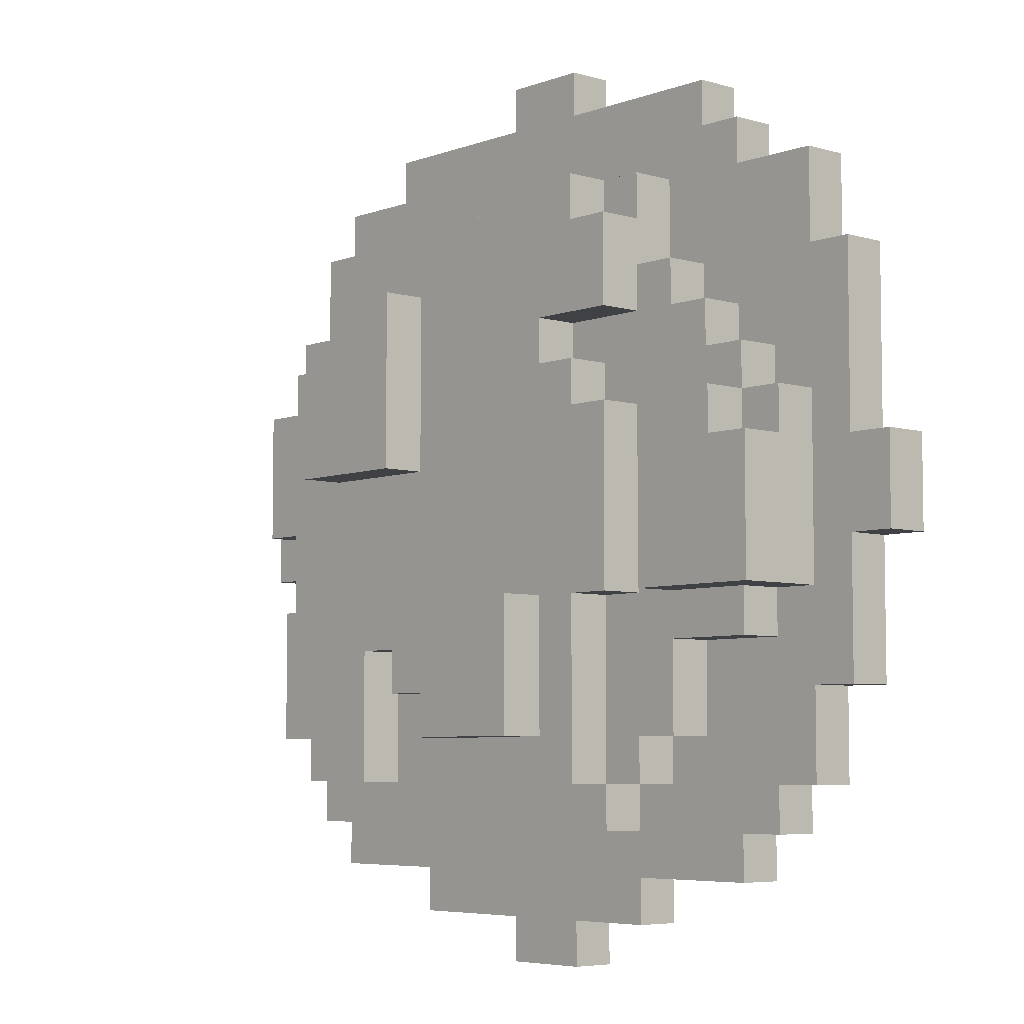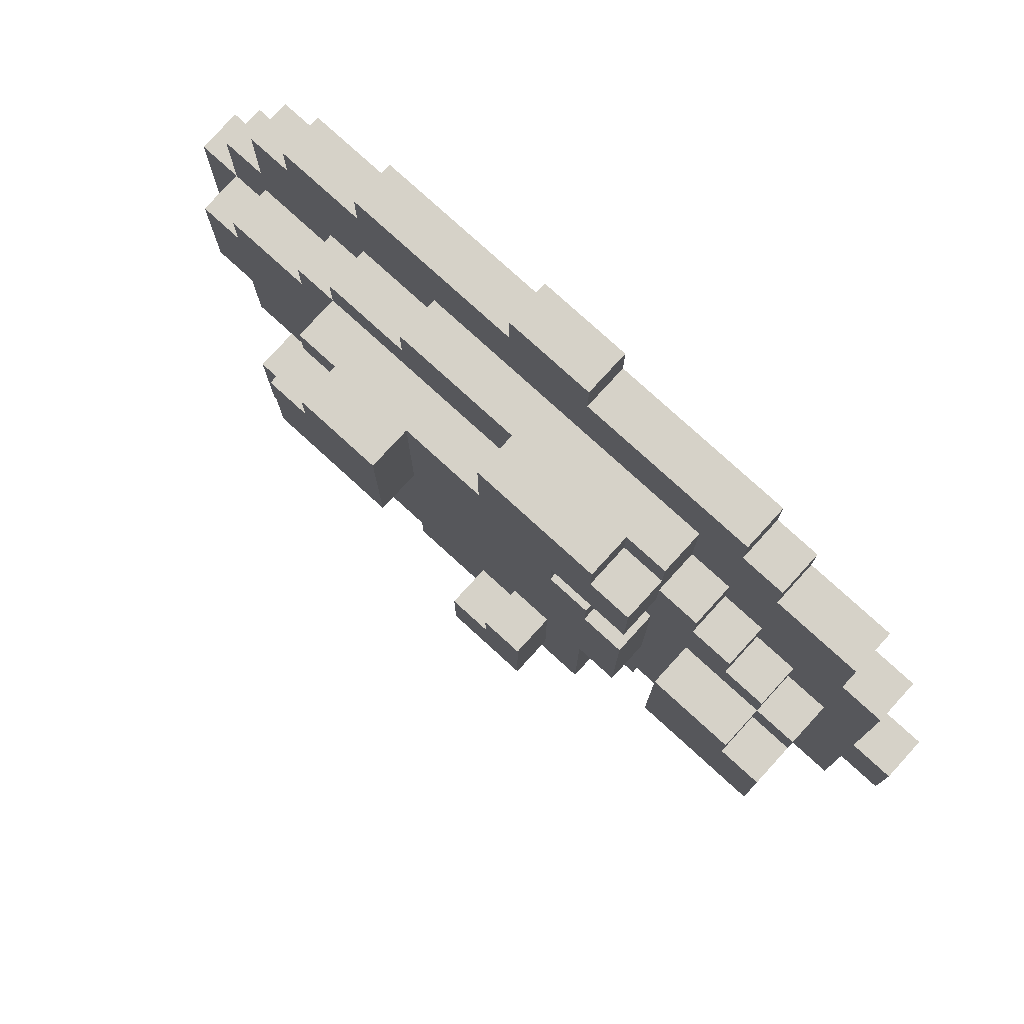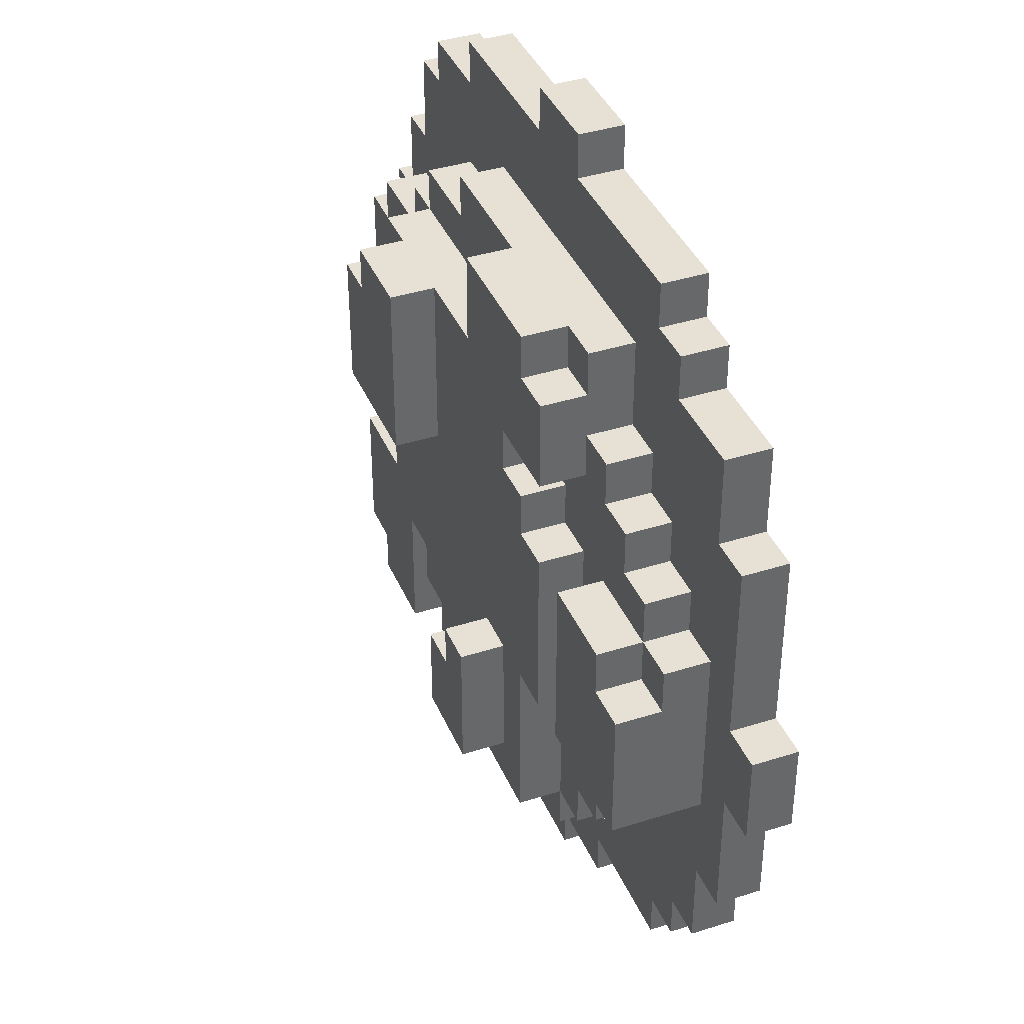
<metadata>
{"format":"obj","ext":"obj","renderer":"f3d","projection":"perspective","resolution":1024,"background":"white","views":[{"elev":-5.7,"azim":48.3,"up":"+Y"},{"elev":77.7,"azim":42.4,"up":"+Y"},{"elev":39.3,"azim":68.3,"up":"+Y"}]}
</metadata>
<code>
v 0 9 10
v 0 13 10
v 0 9 11
v 0 13 11
v 1 6 10
v 1 9 10
v 1 13 10
v 1 15 10
v 1 6 11
v 1 9 11
v 1 10 11
v 1 13 11
v 1 15 11
v 1 10 12
v 1 13 12
v 2 3 10
v 2 6 10
v 2 15 10
v 2 17 10
v 2 3 11
v 2 6 11
v 2 8 11
v 2 10 11
v 2 13 11
v 2 14 11
v 2 15 11
v 2 17 11
v 2 8 12
v 2 10 12
v 2 13 12
v 2 14 12
v 3 2 10
v 3 3 10
v 3 17 10
v 3 18 10
v 3 2 11
v 3 3 11
v 3 4 11
v 3 7 11
v 3 8 11
v 3 17 11
v 3 18 11
v 3 4 12
v 3 5 12
v 3 7 12
v 3 8 12
v 3 5 13
v 3 8 13
v 4 14 11
v 4 15 11
v 4 4 12
v 4 5 12
v 4 14 12
v 4 15 12
v 4 4 13
v 4 5 13
v 5 18 10
v 5 19 10
v 5 15 11
v 5 16 11
v 5 18 11
v 5 19 11
v 5 8 12
v 5 12 12
v 5 15 12
v 5 16 12
v 5 8 13
v 5 11 13
v 5 12 13
v 5 14 13
v 5 15 13
v 5 11 14
v 5 14 14
v 6 1 10
v 6 2 10
v 6 1 11
v 6 2 11
v 6 14 13
v 6 15 13
v 6 14 14
v 6 15 14
v 7 3 11
v 7 4 11
v 7 16 11
v 7 17 11
v 7 3 12
v 7 4 12
v 7 6 12
v 7 7 12
v 7 16 12
v 7 17 12
v 7 6 13
v 7 7 13
v 8 5 12
v 8 6 12
v 8 5 13
v 8 6 13
v 9 0 10
v 9 1 10
v 9 19 10
v 9 20 10
v 9 0 11
v 9 1 11
v 9 19 11
v 9 20 11
v 10 4 12
v 10 5 12
v 10 15 12
v 10 17 12
v 10 4 13
v 10 5 13
v 10 7 13
v 10 15 13
v 10 17 13
v 10 5 14
v 10 7 14
v 11 7 13
v 11 8 13
v 11 7 14
v 11 8 14
v 15 8 12
v 15 12 12
v 15 8 13
v 15 12 13
v 6 4 12
v 6 7 12
v 6 4 13
v 6 7 13
v 8 11 13
v 8 15 13
v 8 11 14
v 8 15 14
v 11 0 10
v 11 1 10
v 11 19 10
v 11 20 10
v 11 0 11
v 11 1 11
v 11 19 11
v 11 20 11
v 12 13 12
v 12 14 12
v 12 5 13
v 12 8 13
v 12 13 13
v 12 14 13
v 12 5 14
v 12 8 14
v 13 1 10
v 13 2 10
v 13 1 11
v 13 2 11
v 13 3 11
v 13 4 11
v 13 3 12
v 13 4 12
v 13 8 12
v 13 12 12
v 13 13 12
v 13 16 12
v 13 17 12
v 13 4 13
v 13 8 13
v 13 12 13
v 13 13 13
v 13 16 13
v 13 17 13
v 14 4 11
v 14 5 11
v 14 15 11
v 14 17 11
v 14 4 12
v 14 5 12
v 14 8 12
v 14 12 12
v 14 14 12
v 14 15 12
v 14 16 12
v 14 17 12
v 14 8 13
v 14 12 13
v 14 14 13
v 14 16 13
v 15 18 10
v 15 19 10
v 15 5 11
v 15 7 11
v 15 14 11
v 15 15 11
v 15 18 11
v 15 19 11
v 15 5 12
v 15 7 12
v 15 14 12
v 15 15 12
v 16 2 10
v 16 3 10
v 16 17 10
v 16 18 10
v 16 2 11
v 16 3 11
v 16 13 11
v 16 14 11
v 16 17 11
v 16 18 11
v 16 13 12
v 16 14 12
v 17 3 10
v 17 4 10
v 17 3 11
v 17 4 11
v 17 7 11
v 17 8 11
v 17 12 11
v 17 13 11
v 17 7 12
v 17 8 12
v 17 11 12
v 17 12 12
v 17 13 12
v 17 11 13
v 17 12 13
v 18 4 10
v 18 6 10
v 18 15 10
v 18 17 10
v 18 4 11
v 18 6 11
v 18 8 11
v 18 12 11
v 18 15 11
v 18 17 11
v 18 11 12
v 18 12 12
v 18 8 13
v 18 11 13
v 19 6 10
v 19 9 10
v 19 11 10
v 19 15 10
v 19 6 11
v 19 9 11
v 19 11 11
v 19 15 11
v 20 9 10
v 20 11 10
v 20 9 11
v 20 11 11
v 9 0 10
v 9 0 11
v 11 0 10
v 11 0 11
v 6 1 10
v 6 1 11
v 9 1 10
v 9 1 11
v 11 1 10
v 11 1 11
v 13 1 10
v 13 1 11
v 3 2 10
v 3 2 11
v 6 2 10
v 6 2 11
v 13 2 10
v 13 2 11
v 16 2 10
v 16 2 11
v 2 3 10
v 2 3 11
v 3 3 10
v 3 3 11
v 7 3 11
v 7 3 12
v 13 3 11
v 13 3 12
v 16 3 10
v 16 3 11
v 17 3 10
v 17 3 11
v 3 4 11
v 3 4 12
v 4 4 12
v 4 4 13
v 6 4 11
v 6 4 12
v 6 4 13
v 7 4 11
v 7 4 12
v 10 4 12
v 10 4 13
v 13 4 11
v 13 4 12
v 13 4 13
v 14 4 11
v 14 4 12
v 17 4 10
v 17 4 11
v 18 4 10
v 18 4 11
v 3 5 12
v 3 5 13
v 4 5 12
v 4 5 13
v 8 5 12
v 8 5 13
v 10 5 12
v 10 5 13
v 10 5 14
v 12 5 13
v 12 5 14
v 14 5 11
v 14 5 12
v 15 5 11
v 15 5 12
v 1 6 10
v 1 6 11
v 2 6 10
v 2 6 11
v 7 6 12
v 7 6 13
v 8 6 12
v 8 6 13
v 18 6 10
v 18 6 11
v 19 6 10
v 19 6 11
v 6 7 12
v 6 7 13
v 7 7 12
v 7 7 13
v 15 7 11
v 15 7 12
v 16 7 11
v 16 7 12
v 17 7 11
v 17 7 12
v 2 8 11
v 2 8 12
v 3 8 11
v 3 8 12
v 13 8 12
v 13 8 13
v 14 8 12
v 14 8 13
v 15 8 12
v 15 8 13
v 16 8 12
v 17 8 11
v 17 8 12
v 18 8 11
v 18 8 13
v 0 9 10
v 0 9 11
v 1 9 10
v 1 9 11
v 19 9 10
v 19 9 11
v 20 9 10
v 20 9 11
v 1 10 11
v 1 10 12
v 2 10 11
v 2 10 12
v 5 11 13
v 5 11 14
v 8 11 13
v 8 11 14
v 12 14 12
v 12 14 13
v 14 14 12
v 14 14 13
v 10 7 13
v 10 7 14
v 11 7 13
v 11 7 14
v 3 8 12
v 3 8 13
v 5 8 12
v 5 8 13
v 11 8 13
v 11 8 14
v 12 8 13
v 12 8 14
v 17 11 12
v 17 11 13
v 18 11 12
v 18 11 13
v 19 11 10
v 19 11 11
v 20 11 10
v 20 11 11
v 13 12 12
v 13 12 13
v 14 12 12
v 14 12 13
v 15 12 12
v 15 12 13
v 17 12 11
v 17 12 12
v 17 12 13
v 18 12 11
v 18 12 12
v 0 13 10
v 0 13 11
v 1 13 10
v 1 13 11
v 1 13 12
v 2 13 11
v 2 13 12
v 12 13 12
v 12 13 13
v 13 13 12
v 13 13 13
v 16 13 11
v 16 13 12
v 17 13 11
v 17 13 12
v 2 14 11
v 2 14 12
v 4 14 11
v 4 14 12
v 5 14 13
v 5 14 14
v 6 14 13
v 6 14 14
v 15 14 11
v 15 14 12
v 16 14 11
v 16 14 12
v 1 15 10
v 1 15 11
v 2 15 10
v 2 15 11
v 4 15 11
v 4 15 12
v 5 15 11
v 5 15 12
v 5 15 13
v 6 15 13
v 6 15 14
v 8 15 12
v 8 15 13
v 8 15 14
v 10 15 12
v 10 15 13
v 14 15 11
v 14 15 12
v 15 15 11
v 15 15 12
v 18 15 10
v 18 15 11
v 19 15 10
v 19 15 11
v 5 16 11
v 5 16 12
v 7 16 11
v 7 16 12
v 13 16 12
v 13 16 13
v 14 16 12
v 14 16 13
v 2 17 10
v 2 17 11
v 3 17 10
v 3 17 11
v 7 17 11
v 7 17 12
v 10 17 12
v 10 17 13
v 12 17 11
v 12 17 12
v 13 17 12
v 13 17 13
v 14 17 11
v 14 17 12
v 16 17 10
v 16 17 11
v 18 17 10
v 18 17 11
v 3 18 10
v 3 18 11
v 5 18 10
v 5 18 11
v 15 18 10
v 15 18 11
v 16 18 10
v 16 18 11
v 5 19 10
v 5 19 11
v 9 19 10
v 9 19 11
v 11 19 10
v 11 19 11
v 15 19 10
v 15 19 11
v 9 20 10
v 9 20 11
v 11 20 10
v 11 20 11
v 9 0 10
v 11 0 10
v 6 1 10
v 9 1 10
v 11 1 10
v 13 1 10
v 3 2 10
v 6 2 10
v 13 2 10
v 16 2 10
v 2 3 10
v 3 3 10
v 16 3 10
v 17 3 10
v 17 4 10
v 18 4 10
v 1 6 10
v 2 6 10
v 18 6 10
v 19 6 10
v 0 9 10
v 1 9 10
v 19 9 10
v 20 9 10
v 19 11 10
v 20 11 10
v 0 13 10
v 1 13 10
v 1 15 10
v 2 15 10
v 18 15 10
v 19 15 10
v 2 17 10
v 3 17 10
v 16 17 10
v 18 17 10
v 3 18 10
v 5 18 10
v 15 18 10
v 16 18 10
v 5 19 10
v 9 19 10
v 11 19 10
v 15 19 10
v 9 20 10
v 11 20 10
v 9 0 11
v 11 0 11
v 6 1 11
v 9 1 11
v 11 1 11
v 13 1 11
v 3 2 11
v 6 2 11
v 13 2 11
v 16 2 11
v 2 3 11
v 3 3 11
v 7 3 11
v 13 3 11
v 16 3 11
v 17 3 11
v 3 4 11
v 6 4 11
v 7 4 11
v 13 4 11
v 14 4 11
v 17 4 11
v 18 4 11
v 14 5 11
v 15 5 11
v 1 6 11
v 2 6 11
v 18 6 11
v 19 6 11
v 3 7 11
v 15 7 11
v 16 7 11
v 17 7 11
v 2 8 11
v 3 8 11
v 17 8 11
v 18 8 11
v 0 9 11
v 1 9 11
v 19 9 11
v 20 9 11
v 1 10 11
v 2 10 11
v 19 11 11
v 20 11 11
v 17 12 11
v 18 12 11
v 0 13 11
v 1 13 11
v 2 13 11
v 16 13 11
v 17 13 11
v 2 14 11
v 4 14 11
v 15 14 11
v 16 14 11
v 1 15 11
v 2 15 11
v 4 15 11
v 5 15 11
v 14 15 11
v 15 15 11
v 18 15 11
v 19 15 11
v 5 16 11
v 7 16 11
v 2 17 11
v 3 17 11
v 7 17 11
v 12 17 11
v 14 17 11
v 16 17 11
v 18 17 11
v 3 18 11
v 5 18 11
v 15 18 11
v 16 18 11
v 5 19 11
v 9 19 11
v 11 19 11
v 15 19 11
v 9 20 11
v 11 20 11
v 7 3 12
v 13 3 12
v 3 4 12
v 4 4 12
v 6 4 12
v 7 4 12
v 10 4 12
v 13 4 12
v 14 4 12
v 3 5 12
v 4 5 12
v 8 5 12
v 10 5 12
v 14 5 12
v 15 5 12
v 7 6 12
v 8 6 12
v 6 7 12
v 7 7 12
v 15 7 12
v 16 7 12
v 17 7 12
v 2 8 12
v 3 8 12
v 5 8 12
v 13 8 12
v 14 8 12
v 15 8 12
v 16 8 12
v 17 8 12
v 1 10 12
v 2 10 12
v 3 10 12
v 17 11 12
v 18 11 12
v 5 12 12
v 13 12 12
v 14 12 12
v 15 12 12
v 17 12 12
v 18 12 12
v 1 13 12
v 2 13 12
v 3 13 12
v 4 13 12
v 12 13 12
v 13 13 12
v 16 13 12
v 17 13 12
v 2 14 12
v 4 14 12
v 12 14 12
v 14 14 12
v 15 14 12
v 16 14 12
v 4 15 12
v 5 15 12
v 8 15 12
v 10 15 12
v 14 15 12
v 15 15 12
v 5 16 12
v 7 16 12
v 13 16 12
v 14 16 12
v 7 17 12
v 10 17 12
v 13 17 12
v 14 17 12
v 4 4 13
v 6 4 13
v 10 4 13
v 13 4 13
v 3 5 13
v 4 5 13
v 8 5 13
v 10 5 13
v 12 5 13
v 7 6 13
v 8 6 13
v 6 7 13
v 7 7 13
v 10 7 13
v 11 7 13
v 3 8 13
v 5 8 13
v 6 8 13
v 11 8 13
v 12 8 13
v 13 8 13
v 14 8 13
v 15 8 13
v 18 8 13
v 5 11 13
v 8 11 13
v 17 11 13
v 18 11 13
v 13 12 13
v 14 12 13
v 15 12 13
v 17 12 13
v 12 13 13
v 13 13 13
v 5 14 13
v 6 14 13
v 11 14 13
v 12 14 13
v 14 14 13
v 5 15 13
v 6 15 13
v 8 15 13
v 10 15 13
v 11 15 13
v 13 16 13
v 14 16 13
v 10 17 13
v 13 17 13
v 10 5 14
v 12 5 14
v 10 7 14
v 11 7 14
v 11 8 14
v 12 8 14
v 5 11 14
v 8 11 14
v 5 14 14
v 6 14 14
v 6 15 14
v 8 15 14
f 3 2 1
f 4 2 3
f 9 6 5
f 10 6 9
f 12 8 7
f 13 8 12
f 14 12 11
f 15 12 14
f 20 17 16
f 21 17 20
f 26 19 18
f 27 19 26
f 28 23 22
f 29 23 28
f 30 25 24
f 31 25 30
f 36 33 32
f 37 33 36
f 41 35 34
f 42 35 41
f 43 39 38
f 44 39 43
f 45 40 39
f 45 39 44
f 46 40 45
f 47 45 44
f 47 46 45
f 48 46 47
f 53 50 49
f 54 50 53
f 55 52 51
f 56 52 55
f 61 58 57
f 62 58 61
f 65 60 59
f 66 60 65
f 67 64 63
f 68 64 67
f 69 65 64
f 69 64 68
f 70 65 69
f 71 65 70
f 72 69 68
f 72 70 69
f 73 70 72
f 76 75 74
f 77 75 76
f 80 79 78
f 81 79 80
f 86 83 82
f 87 83 86
f 90 85 84
f 91 85 90
f 92 89 88
f 93 89 92
f 96 95 94
f 97 95 96
f 102 99 98
f 103 99 102
f 104 101 100
f 105 101 104
f 110 107 106
f 111 107 110
f 113 109 108
f 114 109 113
f 115 112 111
f 116 112 115
f 119 118 117
f 120 118 119
f 123 122 121
f 124 122 123
f 125 126 127
f 127 126 128
f 129 130 131
f 131 130 132
f 133 134 137
f 137 134 138
f 135 136 139
f 139 136 140
f 141 142 145
f 145 142 146
f 143 144 147
f 147 144 148
f 149 150 151
f 151 150 152
f 153 154 155
f 155 154 156
f 156 157 162
f 162 157 163
f 158 159 164
f 164 159 165
f 160 161 166
f 166 161 167
f 168 169 172
f 172 169 173
f 170 171 177
f 177 171 178
f 178 171 179
f 174 175 180
f 180 175 181
f 177 178 182
f 176 177 182
f 182 178 183
f 184 185 190
f 190 185 191
f 186 187 192
f 192 187 193
f 188 189 194
f 194 189 195
f 196 197 200
f 200 197 201
f 198 199 204
f 204 199 205
f 202 203 206
f 206 203 207
f 208 209 210
f 210 209 211
f 212 213 216
f 216 213 217
f 214 215 219
f 219 215 220
f 218 219 221
f 221 219 222
f 223 224 227
f 227 224 228
f 225 226 231
f 231 226 232
f 229 230 233
f 233 230 234
f 229 233 235
f 235 233 236
f 237 238 241
f 241 238 242
f 239 240 243
f 243 240 244
f 245 246 247
f 247 246 248
f 251 250 249
f 252 250 251
f 255 254 253
f 256 254 255
f 259 258 257
f 260 258 259
f 263 262 261
f 264 262 263
f 267 266 265
f 268 266 267
f 271 270 269
f 272 270 271
f 275 274 273
f 276 274 275
f 279 278 277
f 280 278 279
f 283 282 281
f 285 283 281
f 285 284 283
f 286 284 285
f 287 284 286
f 288 286 285
f 289 286 288
f 293 291 290
f 294 291 293
f 295 293 292
f 296 293 295
f 299 298 297
f 300 298 299
f 303 302 301
f 304 302 303
f 307 306 305
f 308 306 307
f 310 309 308
f 311 309 310
f 314 313 312
f 315 313 314
f 318 317 316
f 319 317 318
f 322 321 320
f 323 321 322
f 326 325 324
f 327 325 326
f 330 329 328
f 331 329 330
f 334 333 332
f 335 333 334
f 336 335 334
f 337 335 336
f 340 339 338
f 341 339 340
f 344 343 342
f 345 343 344
f 348 347 346
f 350 347 348
f 351 350 349
f 352 347 350
f 352 350 351
f 355 354 353
f 356 354 355
f 359 358 357
f 360 358 359
f 363 362 361
f 364 362 363
f 367 366 365
f 368 366 367
f 371 370 369
f 372 370 371
f 373 374 375
f 375 374 376
f 377 378 379
f 379 378 380
f 381 382 383
f 383 382 384
f 385 386 387
f 387 386 388
f 389 390 391
f 391 390 392
f 393 394 395
f 395 394 396
f 397 398 400
f 400 398 401
f 399 400 402
f 402 400 403
f 404 405 406
f 406 405 407
f 407 408 409
f 409 408 410
f 411 412 413
f 413 412 414
f 415 416 417
f 417 416 418
f 419 420 421
f 421 420 422
f 423 424 425
f 425 424 426
f 427 428 429
f 429 428 430
f 431 432 433
f 433 432 434
f 435 436 437
f 437 436 438
f 438 439 440
f 438 440 442
f 440 441 442
f 442 441 443
f 443 441 444
f 442 443 445
f 445 443 446
f 447 448 449
f 449 448 450
f 451 452 453
f 453 452 454
f 455 456 457
f 457 456 458
f 459 460 461
f 461 460 462
f 463 464 465
f 465 464 466
f 467 468 469
f 467 469 471
f 469 470 472
f 471 469 472
f 471 472 473
f 472 470 473
f 473 470 474
f 471 473 475
f 475 473 476
f 477 478 479
f 479 478 480
f 481 482 483
f 483 482 484
f 485 486 487
f 487 486 488
f 489 490 491
f 491 490 492
f 493 494 495
f 495 494 496
f 497 498 499
f 499 498 500
f 504 502 501
f 505 502 504
f 508 504 503
f 508 506 505
f 508 505 504
f 509 506 508
f 512 508 507
f 512 510 509
f 512 509 508
f 513 510 512
f 515 512 511
f 515 514 513
f 515 513 512
f 518 515 511
f 518 516 515
f 519 516 518
f 522 518 517
f 522 520 519
f 522 519 518
f 523 520 522
f 525 522 521
f 525 524 523
f 525 523 522
f 526 524 525
f 527 525 521
f 528 525 527
f 529 525 528
f 530 525 529
f 531 525 530
f 532 525 531
f 533 531 530
f 534 531 533
f 535 531 534
f 536 531 535
f 537 535 534
f 538 535 537
f 539 535 538
f 540 535 539
f 541 539 538
f 542 539 541
f 543 539 542
f 544 539 543
f 545 543 542
f 546 543 545
f 547 548 550
f 550 548 551
f 549 550 554
f 551 552 554
f 550 551 554
f 554 552 555
f 553 554 558
f 555 556 558
f 554 555 558
f 558 556 559
f 559 556 560
f 560 556 561
f 557 558 563
f 558 559 563
f 563 559 564
f 564 559 565
f 561 562 566
f 560 561 566
f 566 562 567
f 567 562 568
f 568 569 570
f 567 568 570
f 570 569 571
f 557 563 573
f 571 569 574
f 572 573 576
f 573 563 576
f 574 575 577
f 571 574 577
f 577 575 578
f 578 575 579
f 572 576 580
f 580 576 581
f 579 575 582
f 582 575 583
f 572 580 585
f 583 575 586
f 584 585 588
f 585 580 588
f 588 580 589
f 586 587 590
f 583 586 590
f 590 587 591
f 583 590 593
f 584 588 594
f 594 588 595
f 592 593 598
f 595 596 599
f 597 598 602
f 599 600 603
f 595 599 603
f 603 600 604
f 604 600 605
f 601 602 608
f 593 590 609
f 598 593 609
f 608 602 609
f 602 598 609
f 609 590 610
f 605 606 611
f 604 605 611
f 604 611 613
f 611 612 613
f 613 612 614
f 614 612 615
f 607 608 617
f 608 609 617
f 617 609 618
f 618 609 619
f 615 616 620
f 614 615 620
f 617 618 620
f 616 617 620
f 620 618 621
f 621 618 622
f 622 618 623
f 621 622 624
f 624 622 625
f 625 622 626
f 626 622 627
f 625 626 628
f 628 626 629
f 630 631 635
f 635 631 636
f 636 631 637
f 632 633 639
f 639 633 640
f 634 635 641
f 635 636 641
f 641 636 642
f 637 638 643
f 634 641 645
f 645 641 646
f 634 645 647
f 647 645 648
f 643 644 649
f 637 643 655
f 643 649 655
f 649 650 655
f 655 650 656
f 656 650 657
f 650 651 658
f 657 650 658
f 658 651 659
f 653 654 661
f 652 653 661
f 661 654 662
f 662 654 665
f 656 657 667
f 667 657 668
f 663 664 669
f 669 664 670
f 660 661 671
f 661 662 671
f 671 662 672
f 662 665 673
f 672 662 673
f 673 665 674
f 667 668 676
f 668 669 676
f 666 667 676
f 676 669 677
f 677 669 678
f 673 674 679
f 672 673 679
f 674 665 680
f 679 674 680
f 676 677 681
f 675 676 681
f 681 677 682
f 682 677 683
f 683 677 684
f 680 665 685
f 685 665 686
f 682 683 689
f 689 683 690
f 687 688 691
f 686 687 691
f 691 688 692
f 692 688 695
f 695 688 696
f 693 694 697
f 697 694 698
f 699 700 704
f 701 702 706
f 706 702 707
f 705 706 709
f 703 704 710
f 704 700 710
f 708 709 711
f 709 706 712
f 711 709 712
f 703 710 714
f 714 710 715
f 712 713 716
f 715 710 716
f 710 711 716
f 711 712 716
f 716 713 717
f 707 702 718
f 718 702 719
f 716 717 723
f 719 720 723
f 718 719 723
f 717 718 723
f 715 716 723
f 723 720 724
f 721 722 725
f 725 722 726
f 724 720 727
f 727 720 728
f 721 725 729
f 729 725 730
f 724 727 731
f 731 727 732
f 724 731 735
f 735 731 736
f 733 734 738
f 738 734 739
f 724 735 740
f 740 735 741
f 736 737 742
f 741 735 742
f 735 736 742
f 742 737 743
f 741 742 743
f 743 737 744
f 741 743 745
f 745 743 746
f 747 748 749
f 749 748 750
f 750 748 751
f 751 748 752
f 753 754 755
f 755 754 756
f 756 754 757
f 757 754 758

</code>
